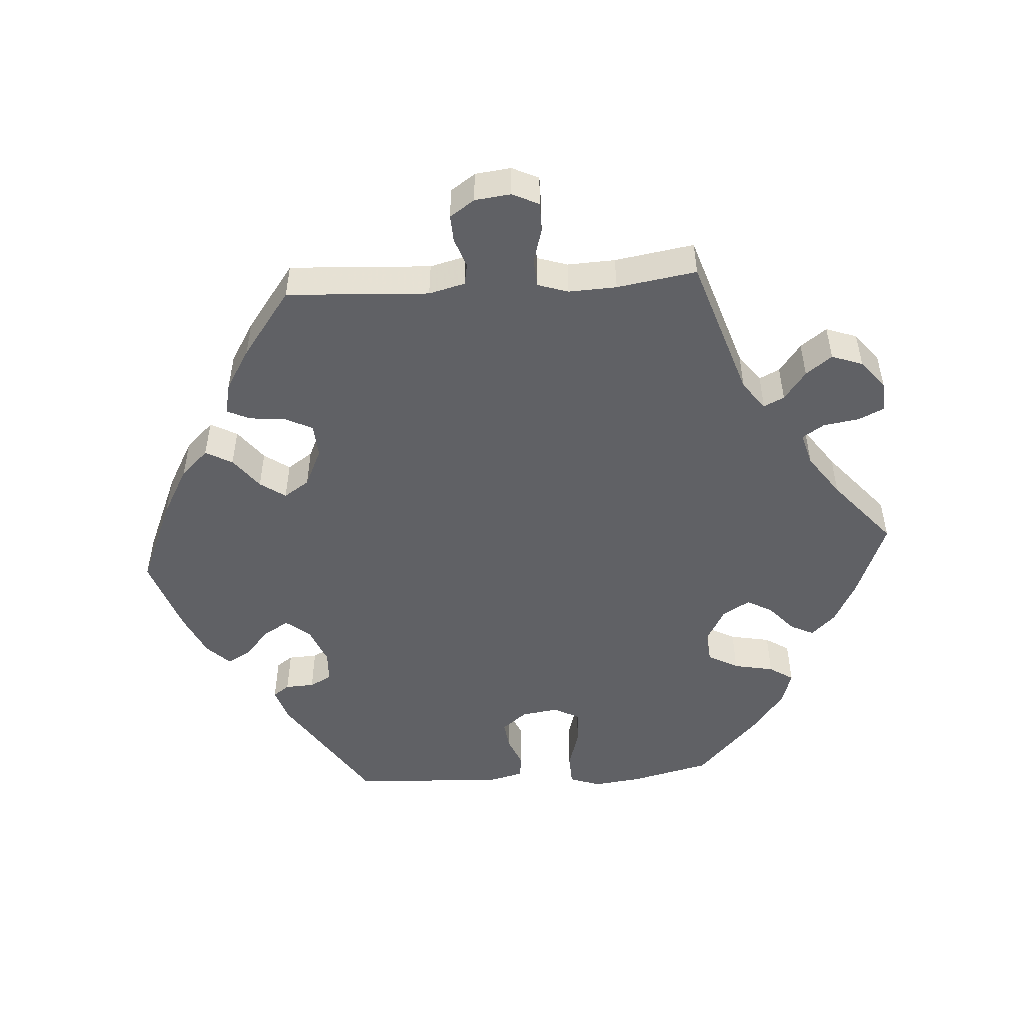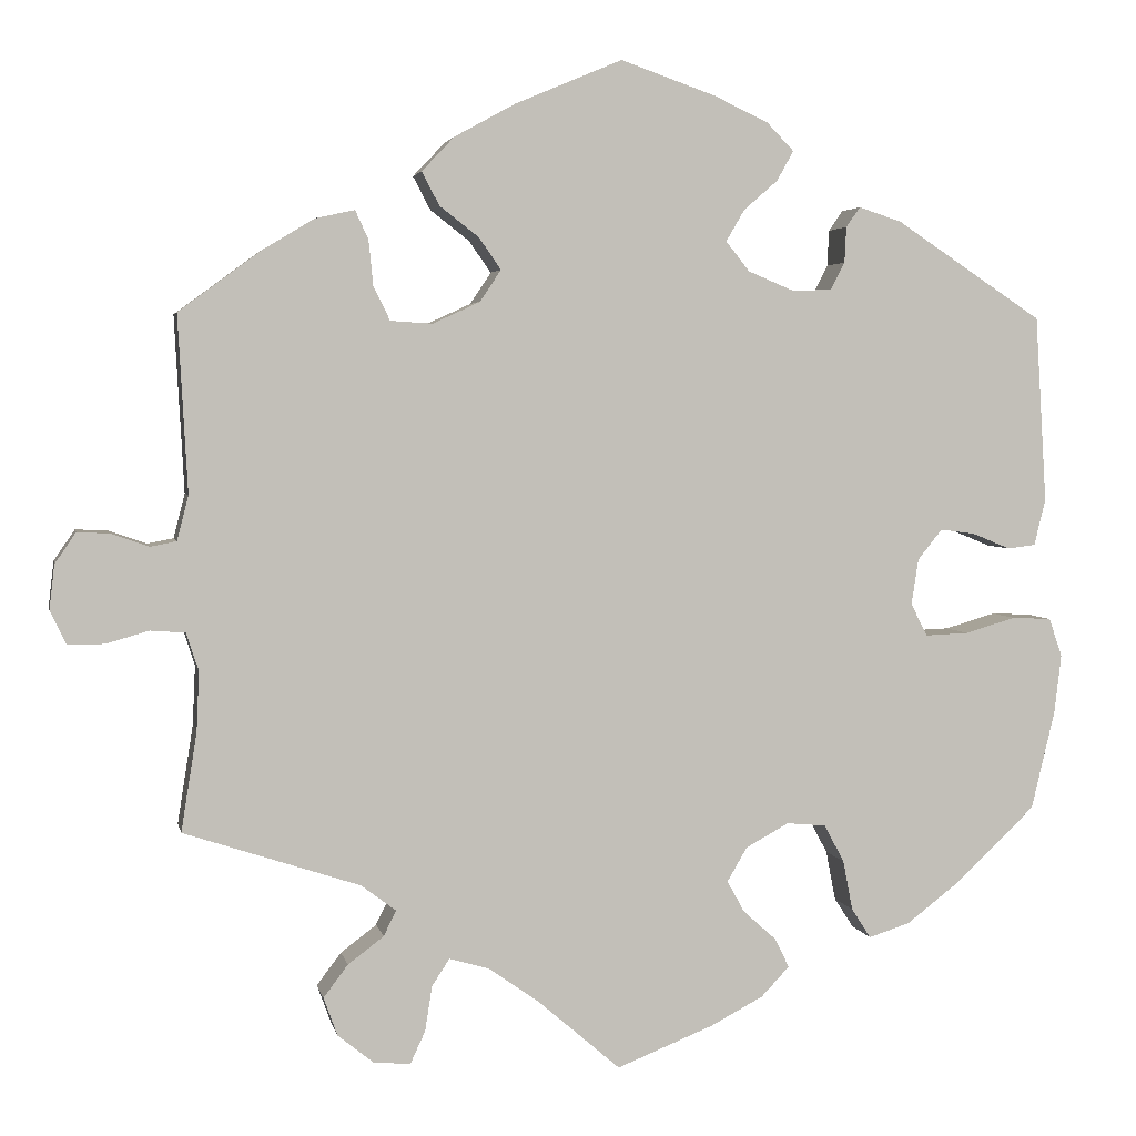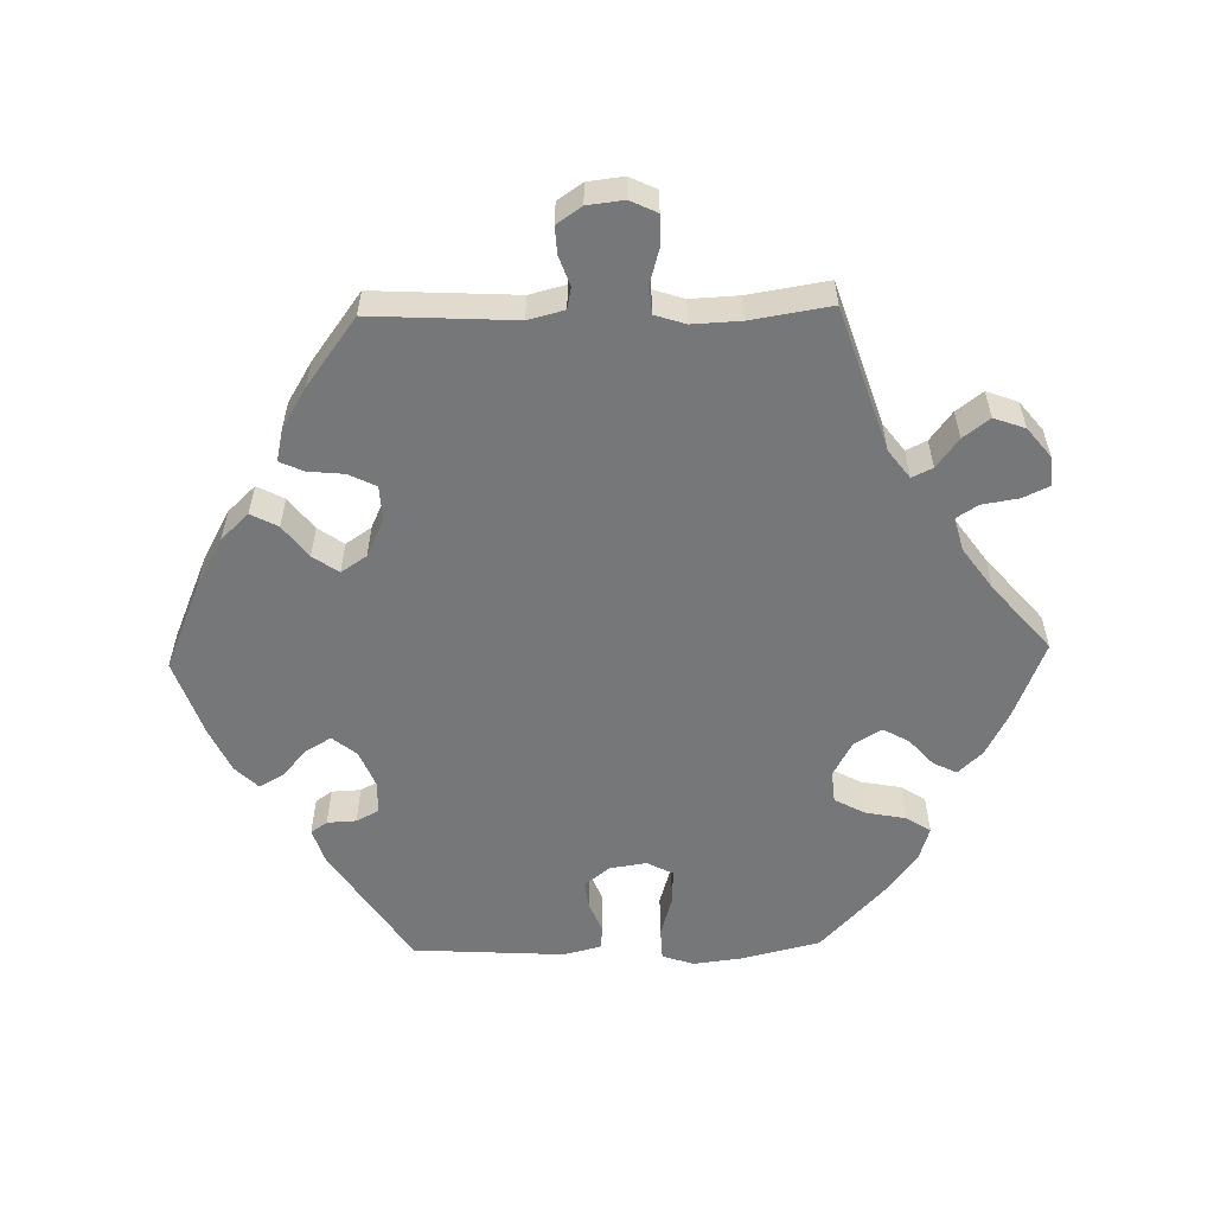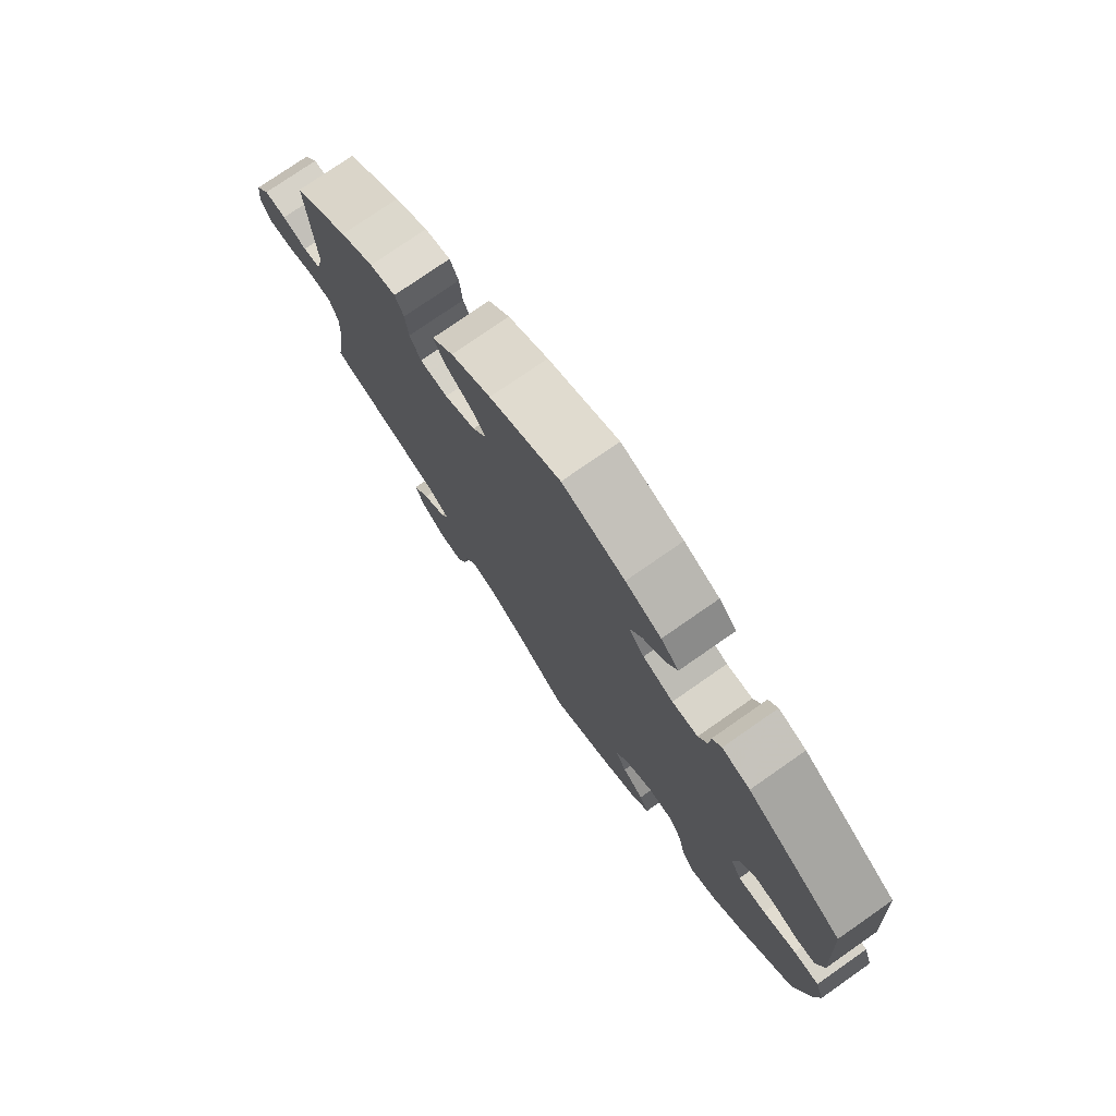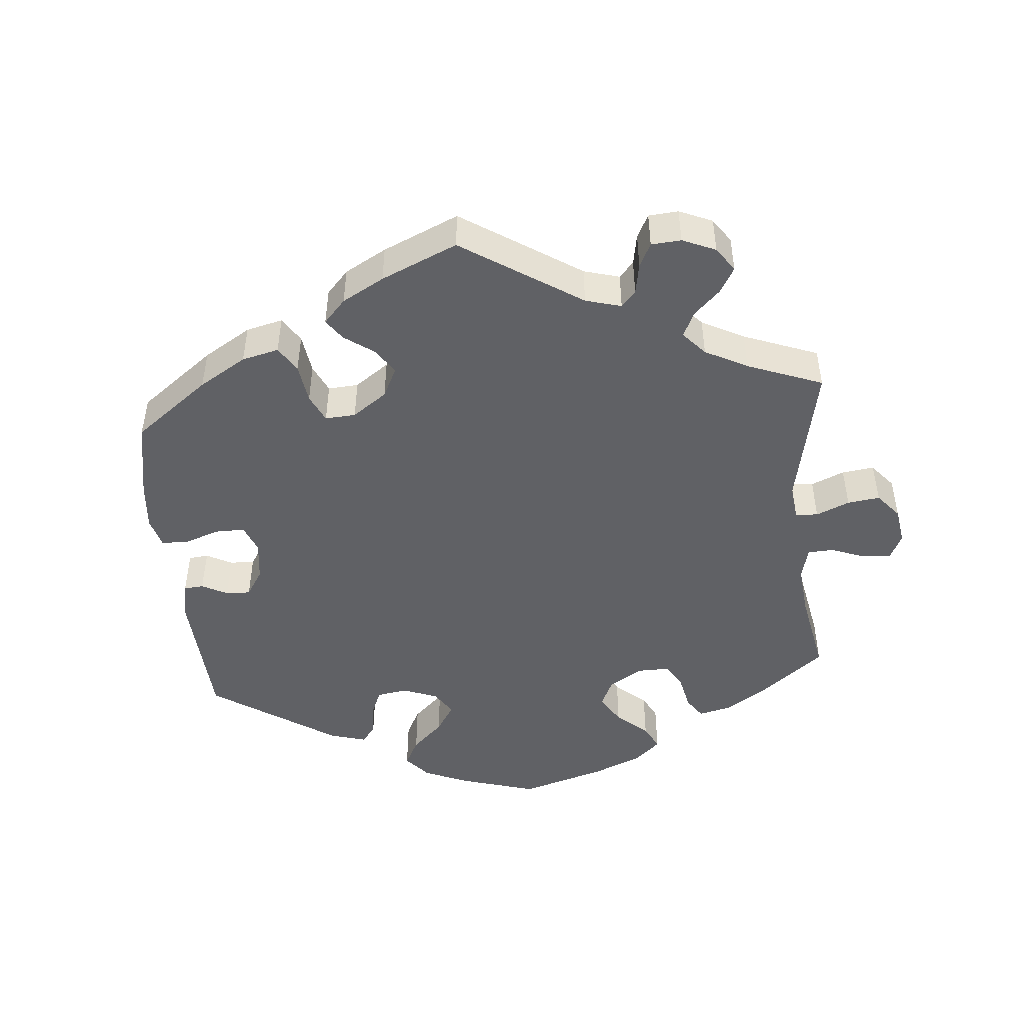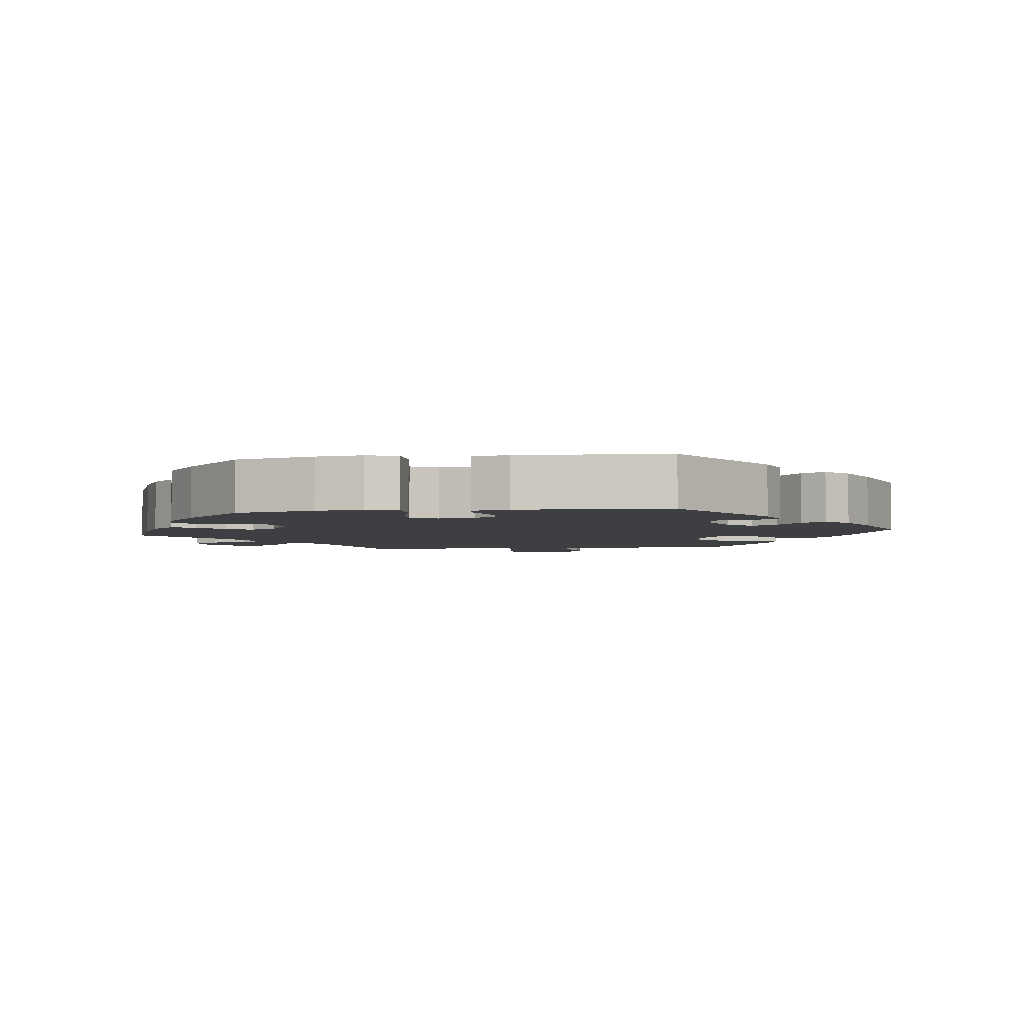
<metadata>
{"format":"obj","ext":"obj","renderer":"f3d","projection":"perspective","resolution":1024,"background":"white","views":[{"elev":-50.3,"azim":93.8,"up":"+Y"},{"elev":3.4,"azim":168.8,"up":"+Z"},{"elev":-57.0,"azim":91.4,"up":"+Y"},{"elev":76.3,"azim":-124.9,"up":"+Z"},{"elev":-47.6,"azim":65.3,"up":"+Y"},{"elev":-3.8,"azim":-82.1,"up":"+Y"}]}
</metadata>
<code>
v -0.109 0.07 -0.534
v -0.17 0.07 -0.502
v -0.202 0.07 -0.468
v -0.186 0.07 -0.435
v -0.148 0.07 -0.401
v -0.128 0.07 -0.365
v -0.151 0.07 -0.326
v -0.2 0.07 -0.299
v -0.245 0.07 -0.303
v -0.268 0.07 -0.346
v -0.279 0.07 -0.403
v -0.301 0.07 -0.437
v -0.348 0.07 -0.422
v -0.408 0.07 -0.376
v -0.5 0.07 -0.289
v -0.527 0.07 -0.176
v -0.535 0.07 -0.109
v -0.52 0.07 -0.065
v -0.475 0.07 -0.063
v -0.417 0.07 -0.08
v -0.368 0.07 -0.082
v -0.349 0.07 -0.045
v -0.357 0.07 0.007
v -0.385 0.07 0.042
v -0.424 0.07 0.037
v -0.468 0.07 0.019
v -0.5 0.07 0.023
v -0.513 0.07 0.076
v -0.5 0.07 0.289
v -0.332 0.07 0.4
v -0.283 0.07 0.416
v -0.267 0.07 0.393
v -0.265 0.07 0.352
v -0.249 0.07 0.321
v -0.204 0.07 0.319
v -0.151 0.07 0.341
v -0.124 0.07 0.375
v -0.145 0.07 0.411
v -0.184 0.07 0.445
v -0.203 0.07 0.479
v -0.172 0.07 0.511
v -0.11 0.07 0.54
v -0.001 0.07 0.578
v 0.122 0.07 0.526
v 0.191 0.07 0.488
v 0.228 0.07 0.449
v 0.208 0.07 0.411
v 0.163 0.07 0.376
v 0.138 0.07 0.34
v 0.162 0.07 0.304
v 0.216 0.07 0.279
v 0.264 0.07 0.282
v 0.283 0.07 0.321
v 0.288 0.07 0.372
v 0.303 0.07 0.405
v 0.348 0.07 0.395
v 0.406 0.07 0.36
v 0.501 0.07 0.29
v 0.49 0.07 0.088
v 0.503 0.07 0.037
v 0.533 0.07 0.031
v 0.575 0.07 0.046
v 0.613 0.07 0.048
v 0.637 0.07 0.013
v 0.643 0.07 -0.038
v 0.625 0.07 -0.076
v 0.583 0.07 -0.076
v 0.534 0.07 -0.062
v 0.494 0.07 -0.065
v 0.48 0.07 -0.108
v 0.483 0.07 -0.176
v 0.501 0.07 -0.289
v 0.3 0.07 -0.355
v 0.26 0.07 -0.385
v 0.274 0.07 -0.414
v 0.315 0.07 -0.445
v 0.343 0.07 -0.482
v 0.327 0.07 -0.526
v 0.286 0.07 -0.559
v 0.244 0.07 -0.562
v 0.227 0.07 -0.525
v 0.219 0.07 -0.474
v 0.199 0.07 -0.443
v 0.153 0.07 -0.456
v 0.094 0.07 -0.498
v 0.001 0.07 -0.578
v -0.109 0 -0.534
v -0.17 0 -0.502
v -0.202 0 -0.468
v -0.186 0 -0.435
v -0.148 0 -0.401
v -0.128 0 -0.365
v -0.151 0 -0.326
v -0.2 0 -0.299
v -0.245 0 -0.303
v -0.268 0 -0.346
v -0.279 0 -0.403
v -0.301 0 -0.437
v -0.348 0 -0.422
v -0.408 0 -0.376
v -0.5 0 -0.289
v -0.527 0 -0.176
v -0.535 0 -0.109
v -0.52 0 -0.065
v -0.475 0 -0.063
v -0.417 0 -0.08
v -0.368 0 -0.082
v -0.349 0 -0.045
v -0.357 0 0.007
v -0.385 0 0.042
v -0.424 0 0.037
v -0.468 0 0.019
v -0.5 0 0.023
v -0.513 0 0.076
v -0.5 0 0.289
v -0.332 0 0.4
v -0.283 0 0.416
v -0.267 0 0.393
v -0.265 0 0.352
v -0.249 0 0.321
v -0.204 0 0.319
v -0.151 0 0.341
v -0.124 0 0.375
v -0.145 0 0.411
v -0.184 0 0.445
v -0.203 0 0.479
v -0.172 0 0.511
v -0.11 0 0.54
v -0.001 0 0.578
v 0.122 0 0.526
v 0.191 0 0.488
v 0.228 0 0.449
v 0.208 0 0.411
v 0.163 0 0.376
v 0.138 0 0.34
v 0.162 0 0.304
v 0.216 0 0.279
v 0.264 0 0.282
v 0.283 0 0.321
v 0.288 0 0.372
v 0.303 0 0.405
v 0.348 0 0.395
v 0.406 0 0.36
v 0.501 0 0.29
v 0.49 0 0.088
v 0.503 0 0.037
v 0.533 0 0.031
v 0.575 0 0.046
v 0.613 0 0.048
v 0.637 0 0.013
v 0.643 0 -0.038
v 0.625 0 -0.076
v 0.583 0 -0.076
v 0.534 0 -0.062
v 0.494 0 -0.065
v 0.48 0 -0.108
v 0.483 0 -0.176
v 0.501 0 -0.289
v 0.3 0 -0.355
v 0.26 0 -0.385
v 0.274 0 -0.414
v 0.315 0 -0.445
v 0.343 0 -0.482
v 0.327 0 -0.526
v 0.286 0 -0.559
v 0.244 0 -0.562
v 0.227 0 -0.525
v 0.219 0 -0.474
v 0.199 0 -0.443
v 0.153 0 -0.456
v 0.094 0 -0.498
v 0.001 0 -0.578
f 85 86 1 2
f 84 85 2 3
f 83 84 3 4
f 79 80 81 82
f 79 82 83
f 78 79 83
f 75 76 77 78
f 74 75 78 83
f 71 72 73
f 70 71 73 74
f 69 70 74 83
f 65 66 67 68
f 65 68 69
f 64 65 69
f 61 62 63 64
f 61 64 69
f 60 61 69 83
f 56 57 58 59
f 53 54 55 56
f 52 53 56 59
f 51 52 59 60
f 45 46 47 48
f 45 48 49
f 44 45 49
f 43 44 49
f 42 43 49
f 41 42 49 50
f 38 39 40 41
f 37 38 41 50
f 30 31 32 33
f 30 33 34
f 29 30 34
f 28 29 34 35
f 25 26 27 28
f 24 25 28 35
f 17 18 19 20
f 17 20 21
f 16 17 21
f 15 16 21
f 14 15 21
f 13 14 21 22
f 10 11 12 13
f 9 10 13 22
f 60 83 4 5
f 36 37 50 51
f 23 24 35 36
f 8 9 22 23
f 7 8 23 36
f 6 7 36 51
f 60 5 6
f 6 51 60
f 88 87 172 171
f 89 88 171 170
f 90 89 170 169
f 168 167 166 165
f 169 168 165
f 169 165 164
f 164 163 162 161
f 169 164 161 160
f 159 158 157
f 160 159 157 156
f 169 160 156 155
f 154 153 152 151
f 155 154 151
f 155 151 150
f 150 149 148 147
f 155 150 147
f 169 155 147 146
f 145 144 143 142
f 142 141 140 139
f 145 142 139 138
f 146 145 138 137
f 134 133 132 131
f 135 134 131
f 135 131 130
f 135 130 129
f 135 129 128
f 136 135 128 127
f 127 126 125 124
f 136 127 124 123
f 119 118 117 116
f 120 119 116
f 120 116 115
f 121 120 115 114
f 114 113 112 111
f 121 114 111 110
f 106 105 104 103
f 107 106 103
f 107 103 102
f 107 102 101
f 107 101 100
f 108 107 100 99
f 99 98 97 96
f 108 99 96 95
f 91 90 169 146
f 137 136 123 122
f 122 121 110 109
f 109 108 95 94
f 122 109 94 93
f 137 122 93 92
f 92 91 146
f 146 137 92
f 1 87 88 2
f 2 88 89 3
f 3 89 90 4
f 4 90 91 5
f 5 91 92 6
f 6 92 93 7
f 7 93 94 8
f 8 94 95 9
f 9 95 96 10
f 10 96 97 11
f 11 97 98 12
f 12 98 99 13
f 13 99 100 14
f 14 100 101 15
f 15 101 102 16
f 16 102 103 17
f 17 103 104 18
f 18 104 105 19
f 19 105 106 20
f 20 106 107 21
f 21 107 108 22
f 22 108 109 23
f 23 109 110 24
f 24 110 111 25
f 25 111 112 26
f 26 112 113 27
f 27 113 114 28
f 28 114 115 29
f 29 115 116 30
f 30 116 117 31
f 31 117 118 32
f 32 118 119 33
f 33 119 120 34
f 34 120 121 35
f 35 121 122 36
f 36 122 123 37
f 37 123 124 38
f 38 124 125 39
f 39 125 126 40
f 40 126 127 41
f 41 127 128 42
f 42 128 129 43
f 43 129 130 44
f 44 130 131 45
f 45 131 132 46
f 46 132 133 47
f 47 133 134 48
f 48 134 135 49
f 49 135 136 50
f 50 136 137 51
f 51 137 138 52
f 52 138 139 53
f 53 139 140 54
f 54 140 141 55
f 55 141 142 56
f 56 142 143 57
f 57 143 144 58
f 58 144 145 59
f 59 145 146 60
f 60 146 147 61
f 61 147 148 62
f 62 148 149 63
f 63 149 150 64
f 64 150 151 65
f 65 151 152 66
f 66 152 153 67
f 67 153 154 68
f 68 154 155 69
f 69 155 156 70
f 70 156 157 71
f 71 157 158 72
f 72 158 159 73
f 73 159 160 74
f 74 160 161 75
f 75 161 162 76
f 76 162 163 77
f 77 163 164 78
f 78 164 165 79
f 79 165 166 80
f 80 166 167 81
f 81 167 168 82
f 82 168 169 83
f 83 169 170 84
f 84 170 171 85
f 85 171 172 86
f 86 172 87 1

</code>
